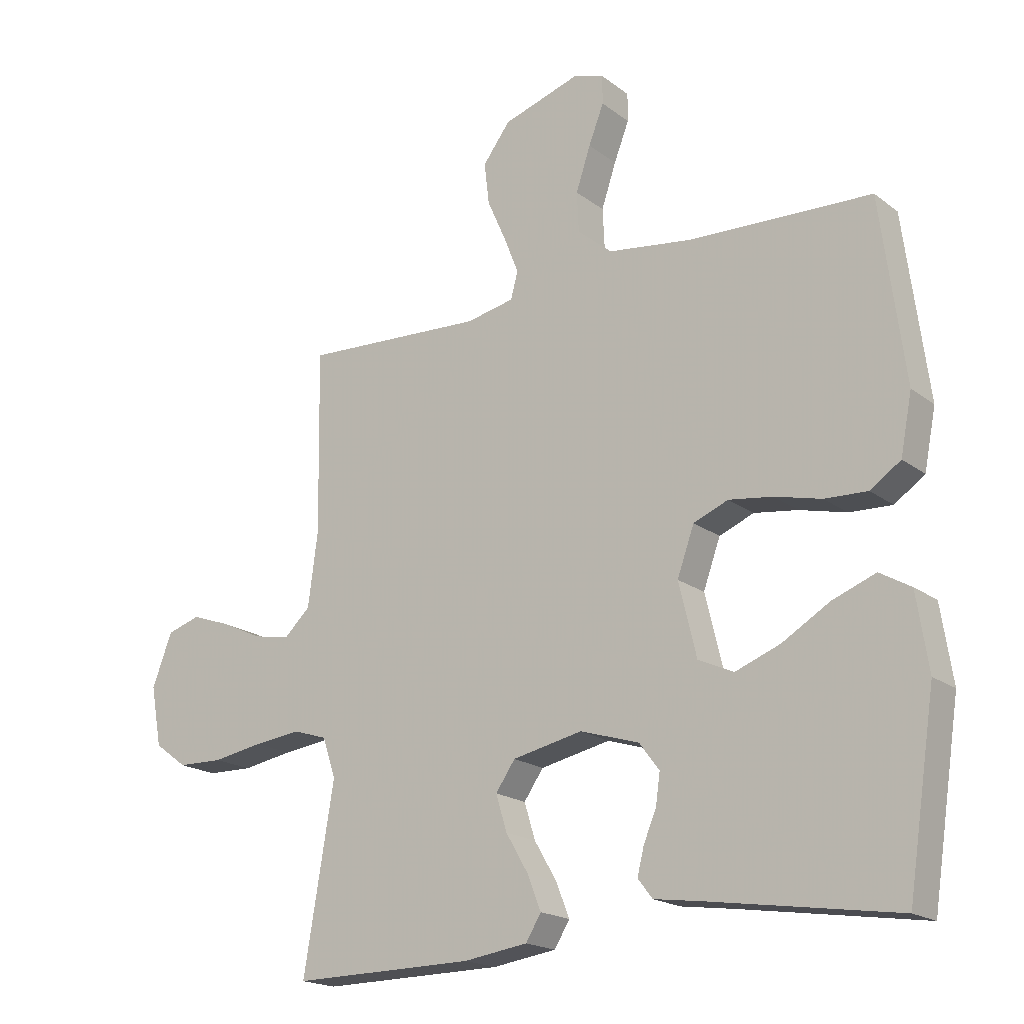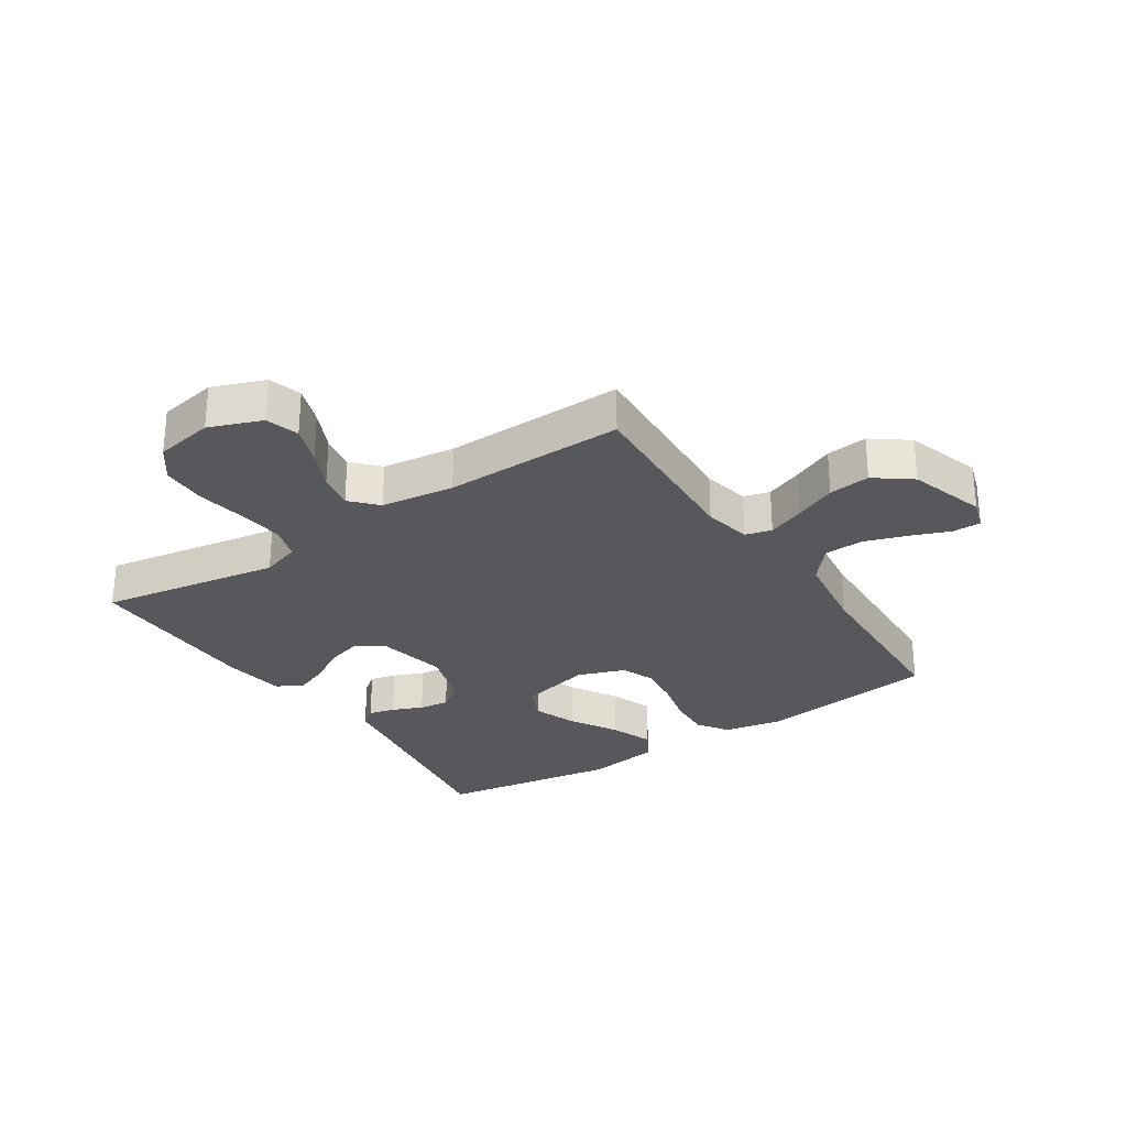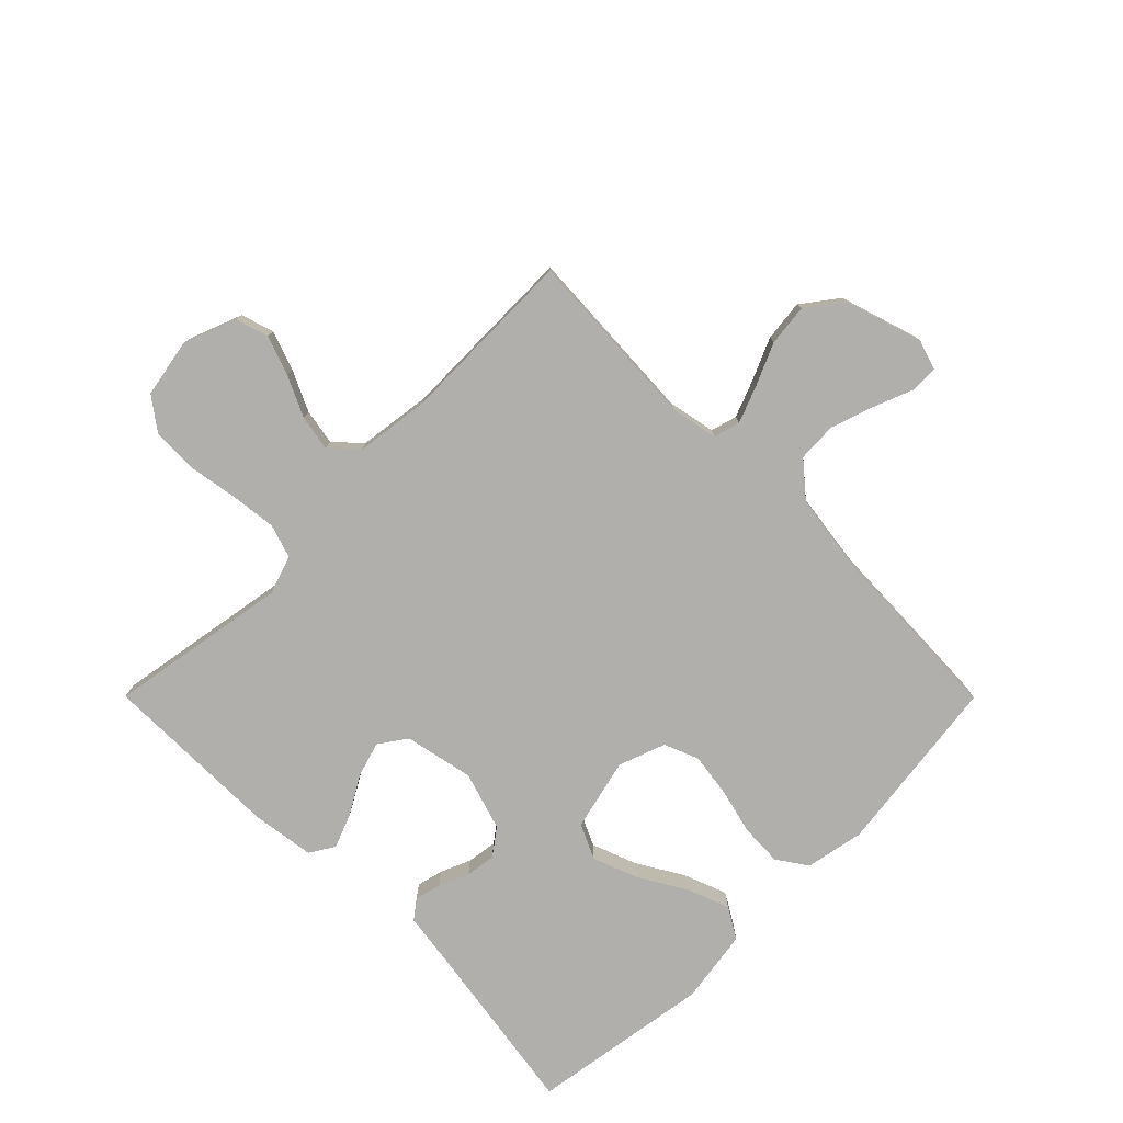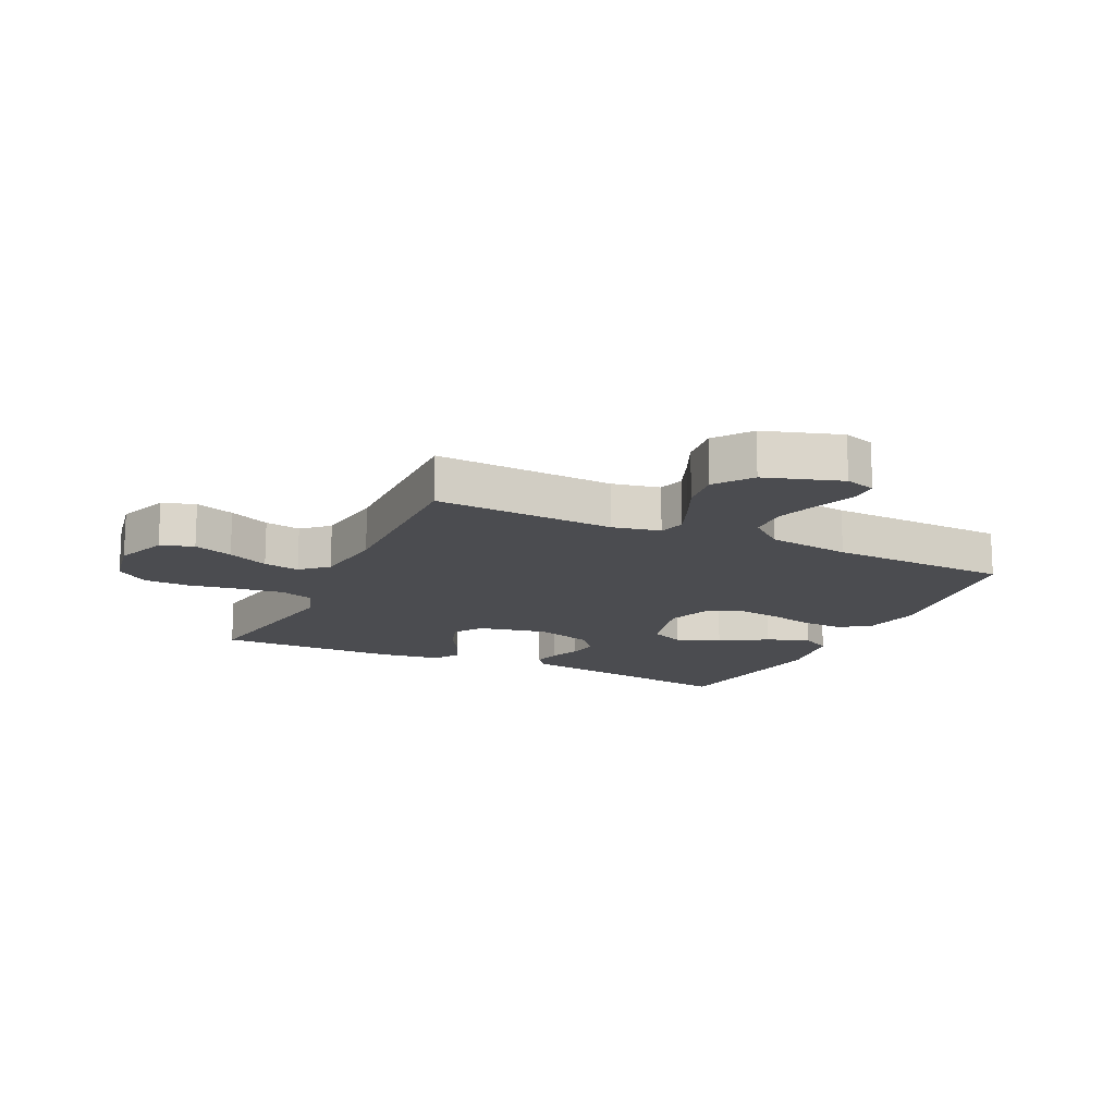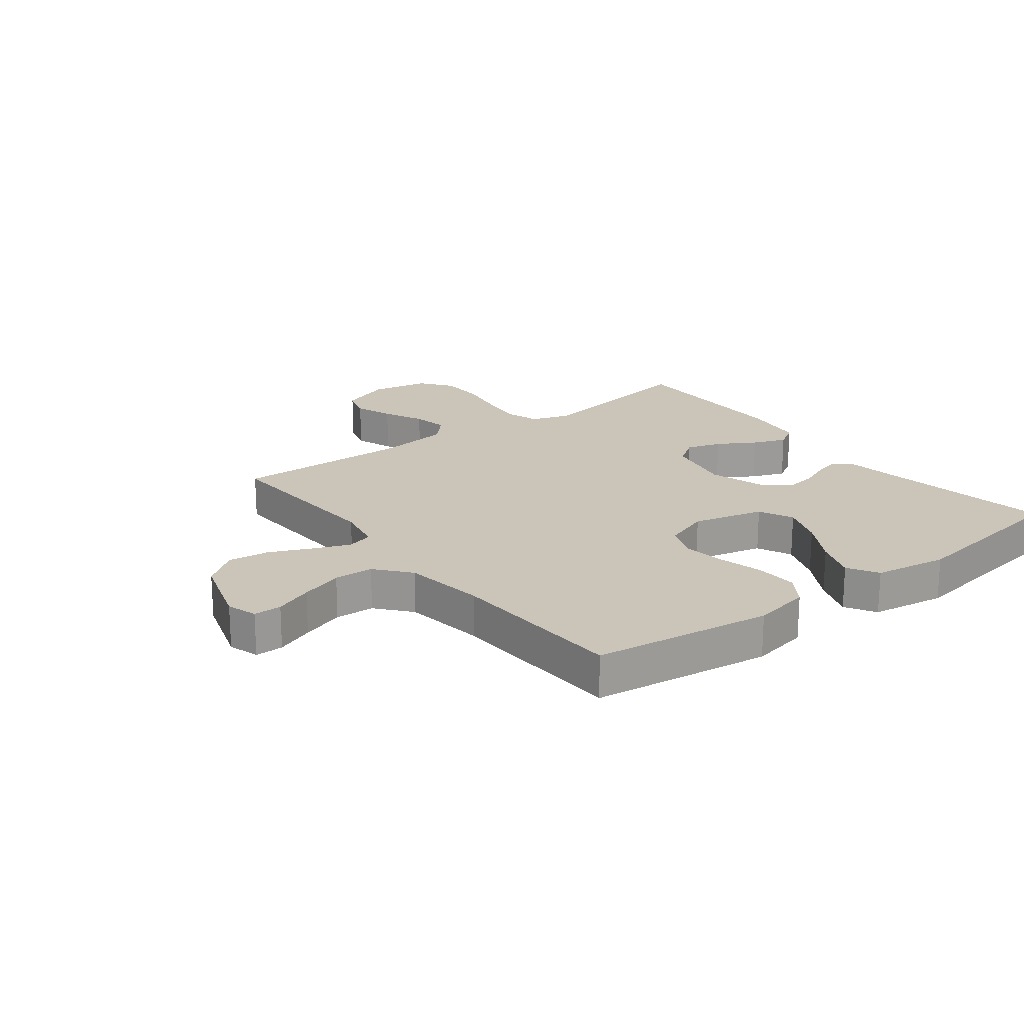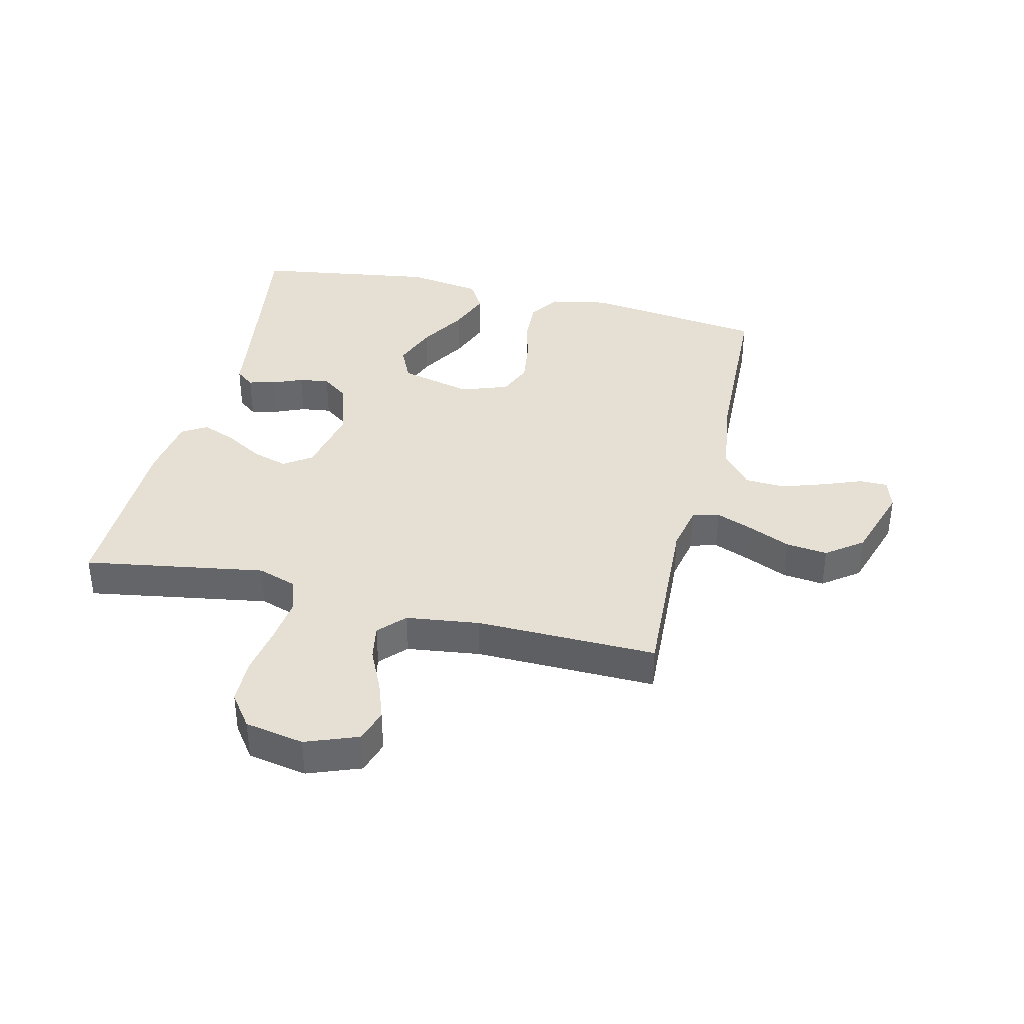
<metadata>
{"format":"obj","ext":"obj","renderer":"f3d","projection":"perspective","resolution":1024,"background":"white","views":[{"elev":-18.9,"azim":35.8,"up":"+Z"},{"elev":-28.4,"azim":-56.6,"up":"+Y"},{"elev":-78.1,"azim":-45.1,"up":"+Y"},{"elev":-15.2,"azim":-25.2,"up":"+Y"},{"elev":20.3,"azim":52.6,"up":"+Y"},{"elev":38.0,"azim":-76.4,"up":"+Y"}]}
</metadata>
<code>
v -0.5 0.07 0.5
v -0.2 0.07 0.484
v -0.121 0.07 0.5
v -0.109 0.07 0.544
v -0.133 0.07 0.605
v -0.164 0.07 0.675
v -0.172 0.07 0.744
v -0.127 0.07 0.804
v 0 0.07 0.844
v 0.051 0.07 0.828
v 0.051 0.07 0.781
v 0.026 0.07 0.717
v 0.002 0.07 0.645
v 0.005 0.07 0.579
v 0.062 0.07 0.531
v 0.2 0.07 0.512
v 0.5 0.07 0.5
v 0.539 0.07 0.2
v 0.52 0.07 0.103
v 0.47 0.07 0.069
v 0.4 0.07 0.072
v 0.323 0.07 0.091
v 0.251 0.07 0.101
v 0.194 0.07 0.078
v 0.166 0.07 0
v 0.195 0.07 -0.12
v 0.253 0.07 -0.147
v 0.327 0.07 -0.119
v 0.405 0.07 -0.073
v 0.476 0.07 -0.046
v 0.527 0.07 -0.076
v 0.546 0.07 -0.2
v 0.5 0.07 -0.5
v 0.2 0.07 -0.454
v 0.115 0.07 -0.442
v 0.091 0.07 -0.411
v 0.102 0.07 -0.367
v 0.123 0.07 -0.317
v 0.13 0.07 -0.267
v 0.097 0.07 -0.223
v 0 0.07 -0.193
v -0.115 0.07 -0.217
v -0.147 0.07 -0.263
v -0.129 0.07 -0.322
v -0.092 0.07 -0.385
v -0.07 0.07 -0.441
v -0.095 0.07 -0.482
v -0.2 0.07 -0.497
v -0.5 0.07 -0.5
v -0.45 0.07 -0.2
v -0.472 0.07 -0.135
v -0.528 0.07 -0.117
v -0.605 0.07 -0.126
v -0.688 0.07 -0.14
v -0.763 0.07 -0.138
v -0.817 0.07 -0.098
v -0.835 0.07 0
v -0.802 0.07 0.087
v -0.747 0.07 0.104
v -0.682 0.07 0.081
v -0.614 0.07 0.049
v -0.554 0.07 0.038
v -0.511 0.07 0.078
v -0.495 0.07 0.2
v -0.5 0 0.5
v -0.2 0 0.484
v -0.121 0 0.5
v -0.109 0 0.544
v -0.133 0 0.605
v -0.164 0 0.675
v -0.172 0 0.744
v -0.127 0 0.804
v 0 0 0.844
v 0.051 0 0.828
v 0.051 0 0.781
v 0.026 0 0.717
v 0.002 0 0.645
v 0.005 0 0.579
v 0.062 0 0.531
v 0.2 0 0.512
v 0.5 0 0.5
v 0.539 0 0.2
v 0.52 0 0.103
v 0.47 0 0.069
v 0.4 0 0.072
v 0.323 0 0.091
v 0.251 0 0.101
v 0.194 0 0.078
v 0.166 0 0
v 0.195 0 -0.12
v 0.253 0 -0.147
v 0.327 0 -0.119
v 0.405 0 -0.073
v 0.476 0 -0.046
v 0.527 0 -0.076
v 0.546 0 -0.2
v 0.5 0 -0.5
v 0.2 0 -0.454
v 0.115 0 -0.442
v 0.091 0 -0.411
v 0.102 0 -0.367
v 0.123 0 -0.317
v 0.13 0 -0.267
v 0.097 0 -0.223
v 0 0 -0.193
v -0.115 0 -0.217
v -0.147 0 -0.263
v -0.129 0 -0.322
v -0.092 0 -0.385
v -0.07 0 -0.441
v -0.095 0 -0.482
v -0.2 0 -0.497
v -0.5 0 -0.5
v -0.45 0 -0.2
v -0.472 0 -0.135
v -0.528 0 -0.117
v -0.605 0 -0.126
v -0.688 0 -0.14
v -0.763 0 -0.138
v -0.817 0 -0.098
v -0.835 0 0
v -0.802 0 0.087
v -0.747 0 0.104
v -0.682 0 0.081
v -0.614 0 0.049
v -0.554 0 0.038
v -0.511 0 0.078
v -0.495 0 0.2
f 58 59 60 61
f 56 57 58 61
f 56 61 62
f 53 54 55 56
f 52 53 56 62
f 51 52 62 63
f 47 48 49 50
f 44 45 46 47
f 43 44 47 50
f 42 43 50 51
f 35 36 37 38
f 34 35 38 39
f 33 34 39
f 32 33 39 40
f 28 29 30 31
f 27 28 31 32
f 19 20 21 22
f 19 22 23
f 16 17 18 19
f 15 16 19 23
f 14 15 23 24
f 9 10 11 12
f 9 12 13
f 8 9 13
f 5 6 7 8
f 4 5 8 13
f 3 4 13 14
f 64 1 2
f 64 2 3
f 41 42 51 63
f 27 32 40 41
f 26 27 41 63
f 25 26 63 64
f 24 25 64
f 3 14 24 64
f 125 124 123 122
f 125 122 121 120
f 126 125 120
f 120 119 118 117
f 126 120 117 116
f 127 126 116 115
f 114 113 112 111
f 111 110 109 108
f 114 111 108 107
f 115 114 107 106
f 102 101 100 99
f 103 102 99 98
f 103 98 97
f 104 103 97 96
f 95 94 93 92
f 96 95 92 91
f 86 85 84 83
f 87 86 83
f 83 82 81 80
f 87 83 80 79
f 88 87 79 78
f 76 75 74 73
f 77 76 73
f 77 73 72
f 72 71 70 69
f 77 72 69 68
f 78 77 68 67
f 66 65 128
f 67 66 128
f 127 115 106 105
f 105 104 96 91
f 127 105 91 90
f 128 127 90 89
f 128 89 88
f 128 88 78 67
f 1 65 66 2
f 2 66 67 3
f 3 67 68 4
f 4 68 69 5
f 5 69 70 6
f 6 70 71 7
f 7 71 72 8
f 8 72 73 9
f 9 73 74 10
f 10 74 75 11
f 11 75 76 12
f 12 76 77 13
f 13 77 78 14
f 14 78 79 15
f 15 79 80 16
f 16 80 81 17
f 17 81 82 18
f 18 82 83 19
f 19 83 84 20
f 20 84 85 21
f 21 85 86 22
f 22 86 87 23
f 23 87 88 24
f 24 88 89 25
f 25 89 90 26
f 26 90 91 27
f 27 91 92 28
f 28 92 93 29
f 29 93 94 30
f 30 94 95 31
f 31 95 96 32
f 32 96 97 33
f 33 97 98 34
f 34 98 99 35
f 35 99 100 36
f 36 100 101 37
f 37 101 102 38
f 38 102 103 39
f 39 103 104 40
f 40 104 105 41
f 41 105 106 42
f 42 106 107 43
f 43 107 108 44
f 44 108 109 45
f 45 109 110 46
f 46 110 111 47
f 47 111 112 48
f 48 112 113 49
f 49 113 114 50
f 50 114 115 51
f 51 115 116 52
f 52 116 117 53
f 53 117 118 54
f 54 118 119 55
f 55 119 120 56
f 56 120 121 57
f 57 121 122 58
f 58 122 123 59
f 59 123 124 60
f 60 124 125 61
f 61 125 126 62
f 62 126 127 63
f 63 127 128 64
f 64 128 65 1

</code>
